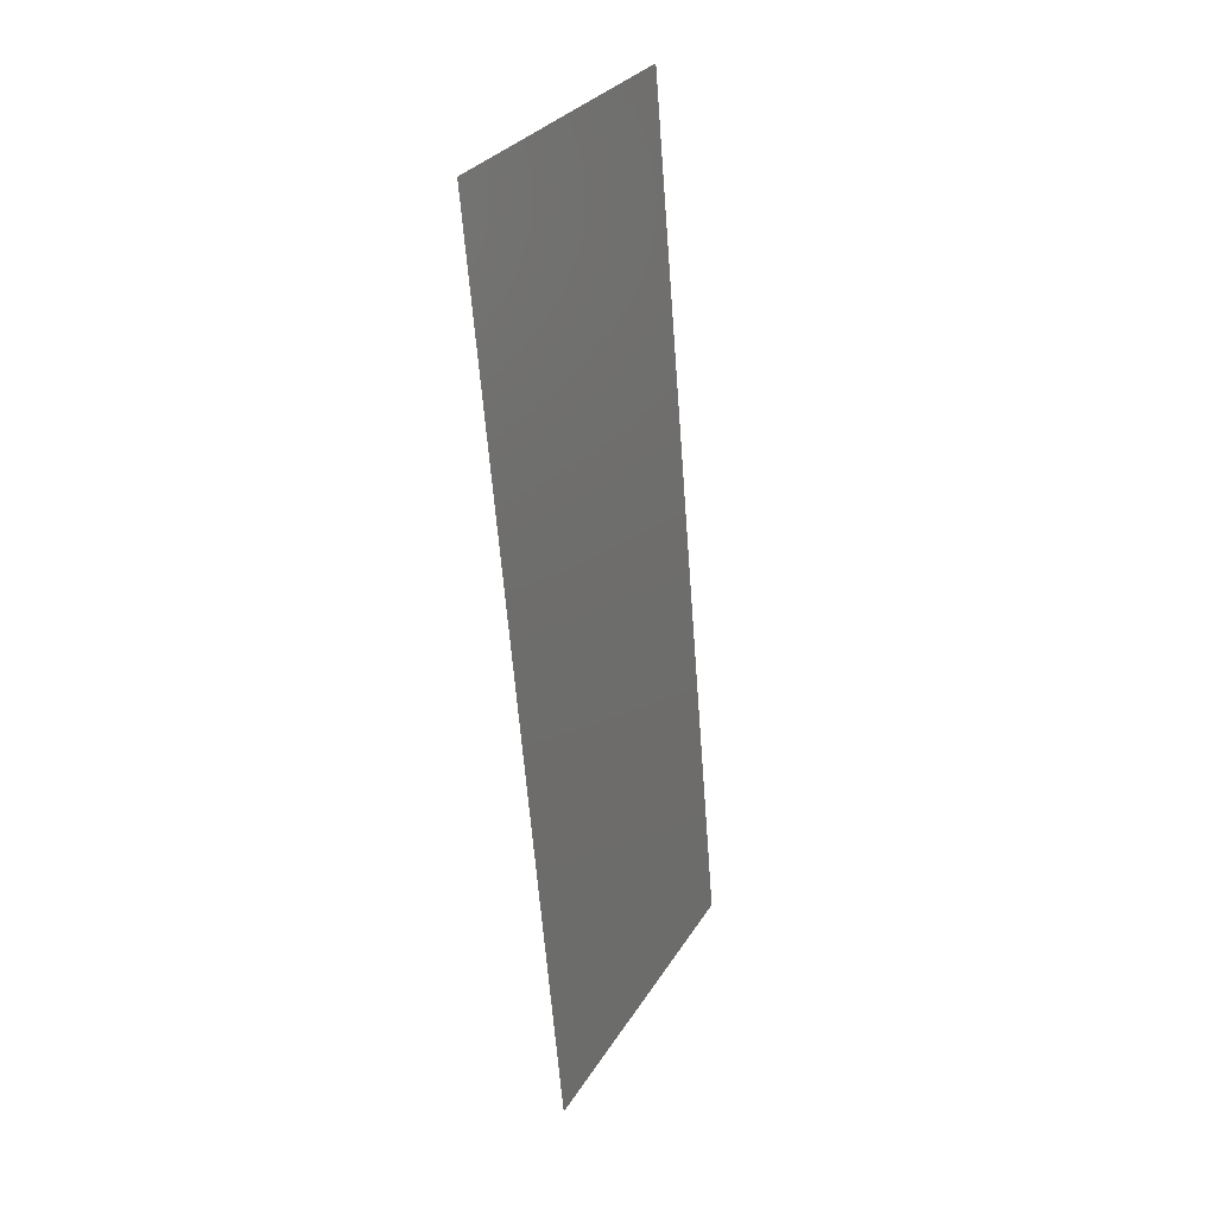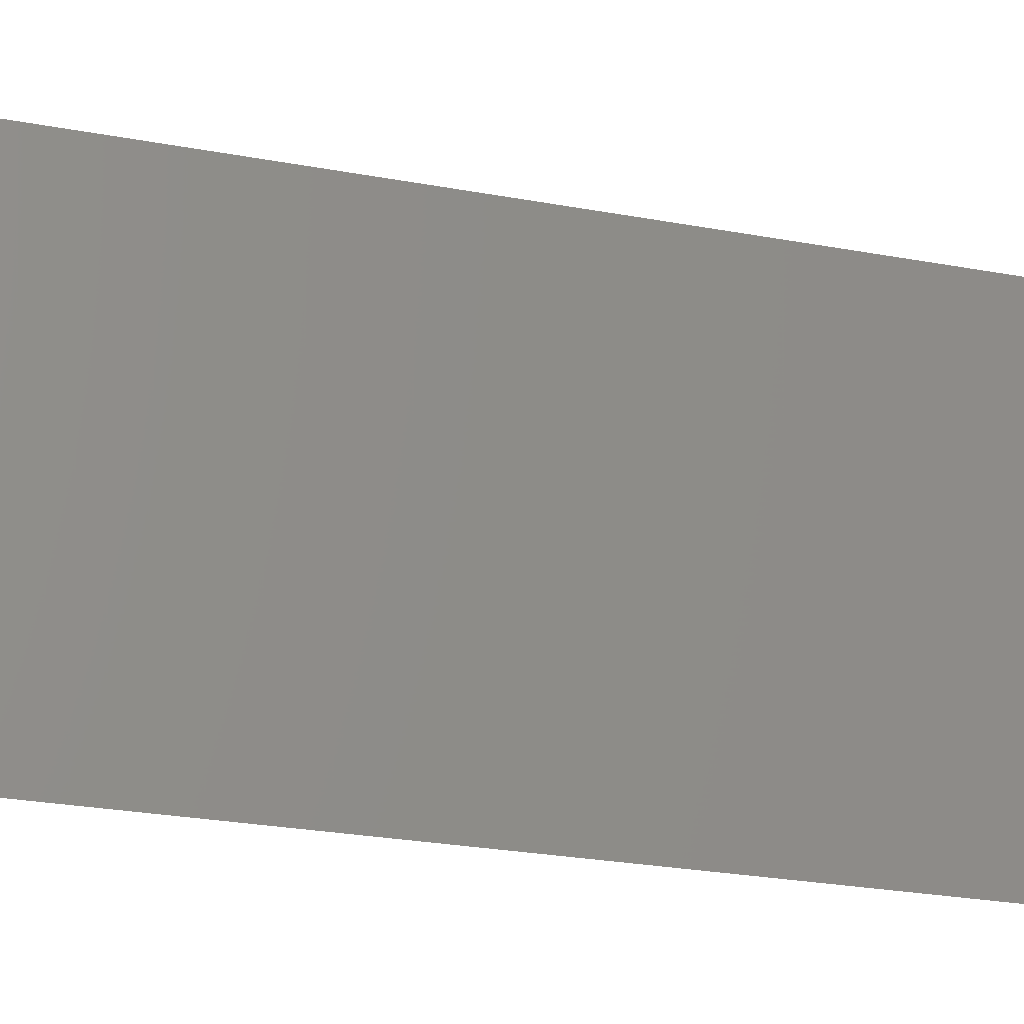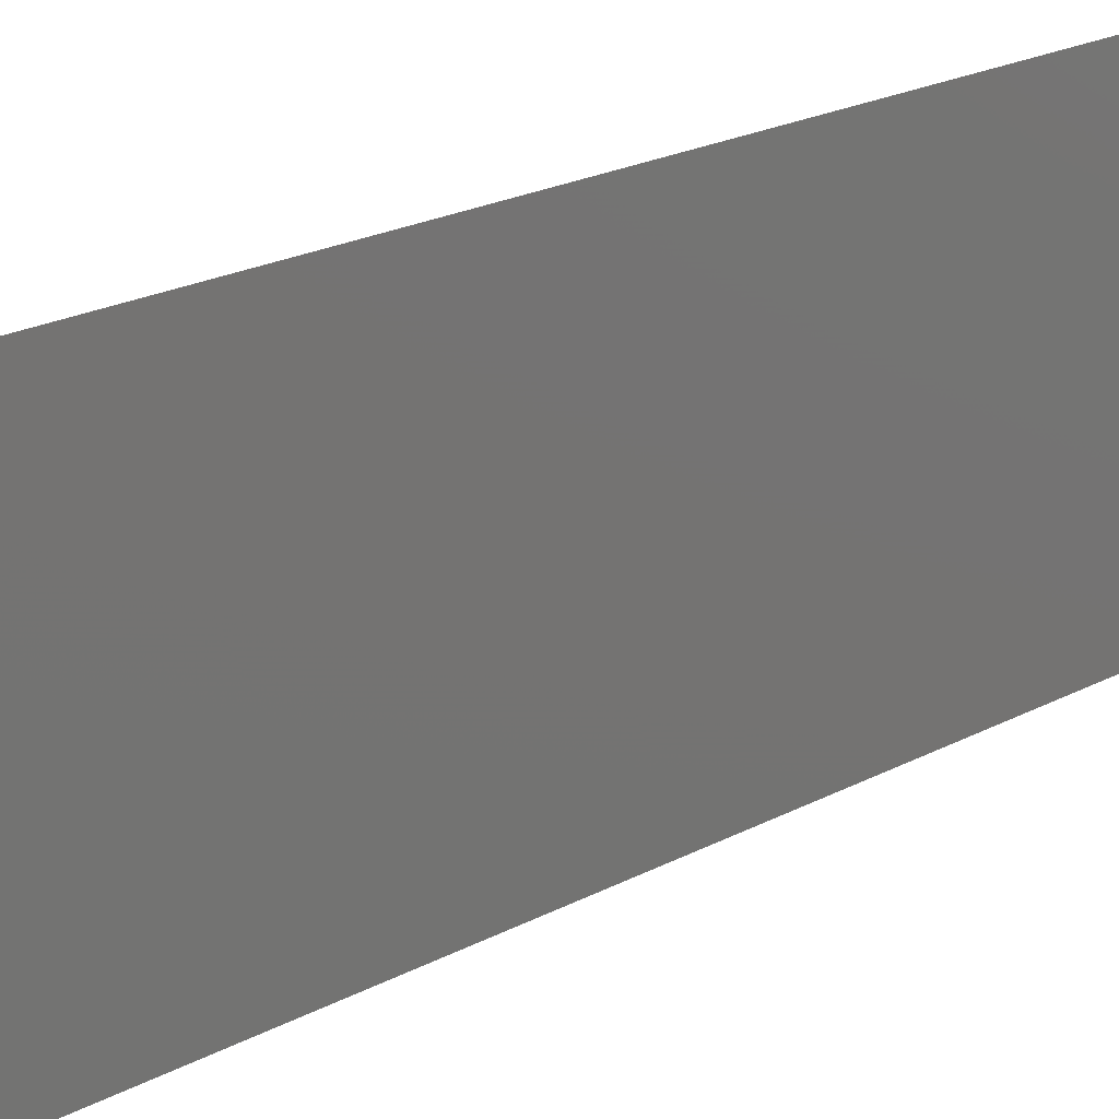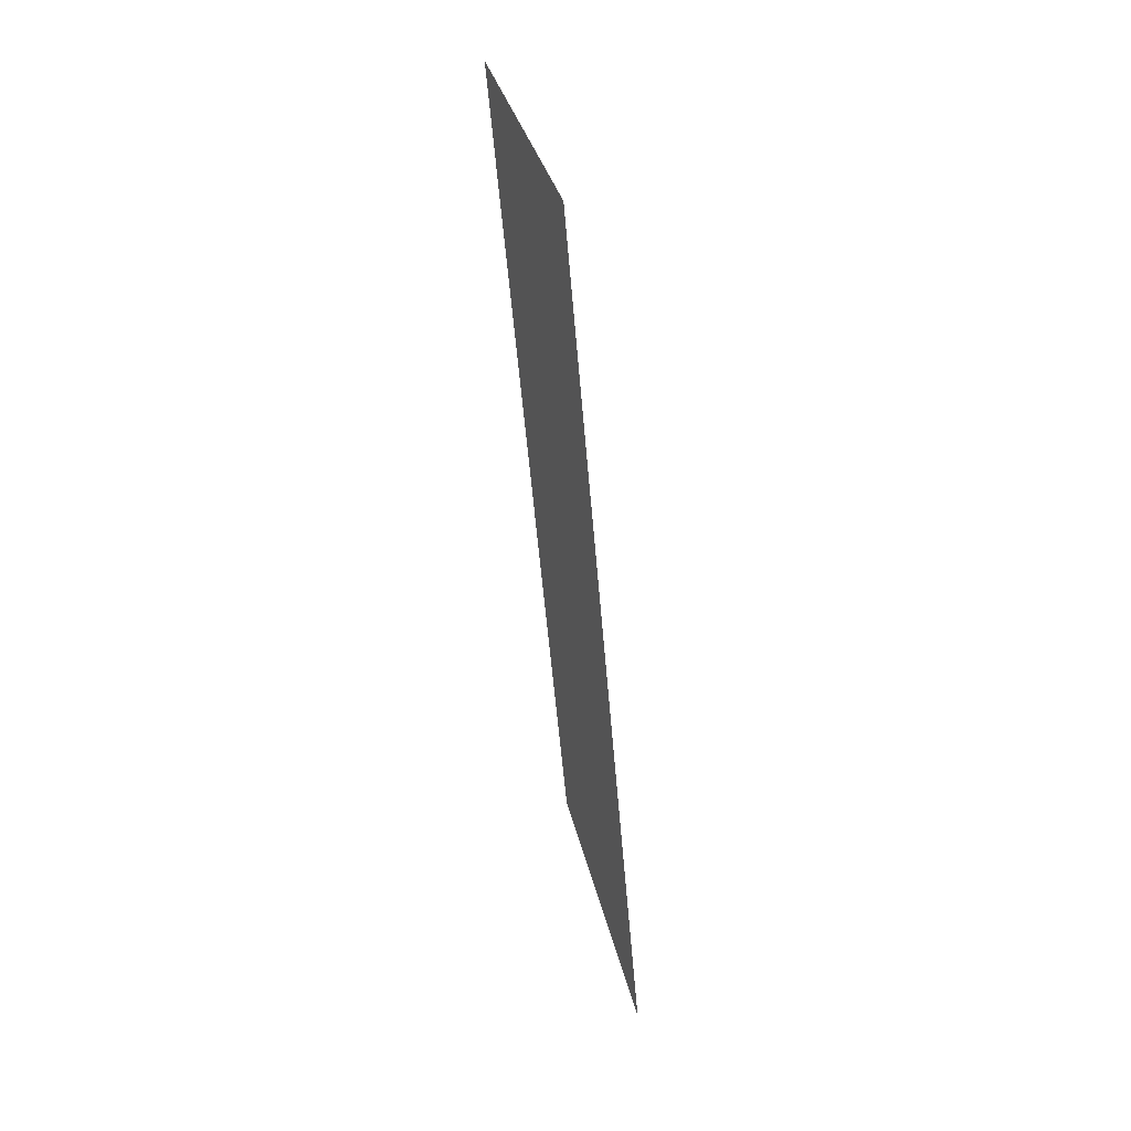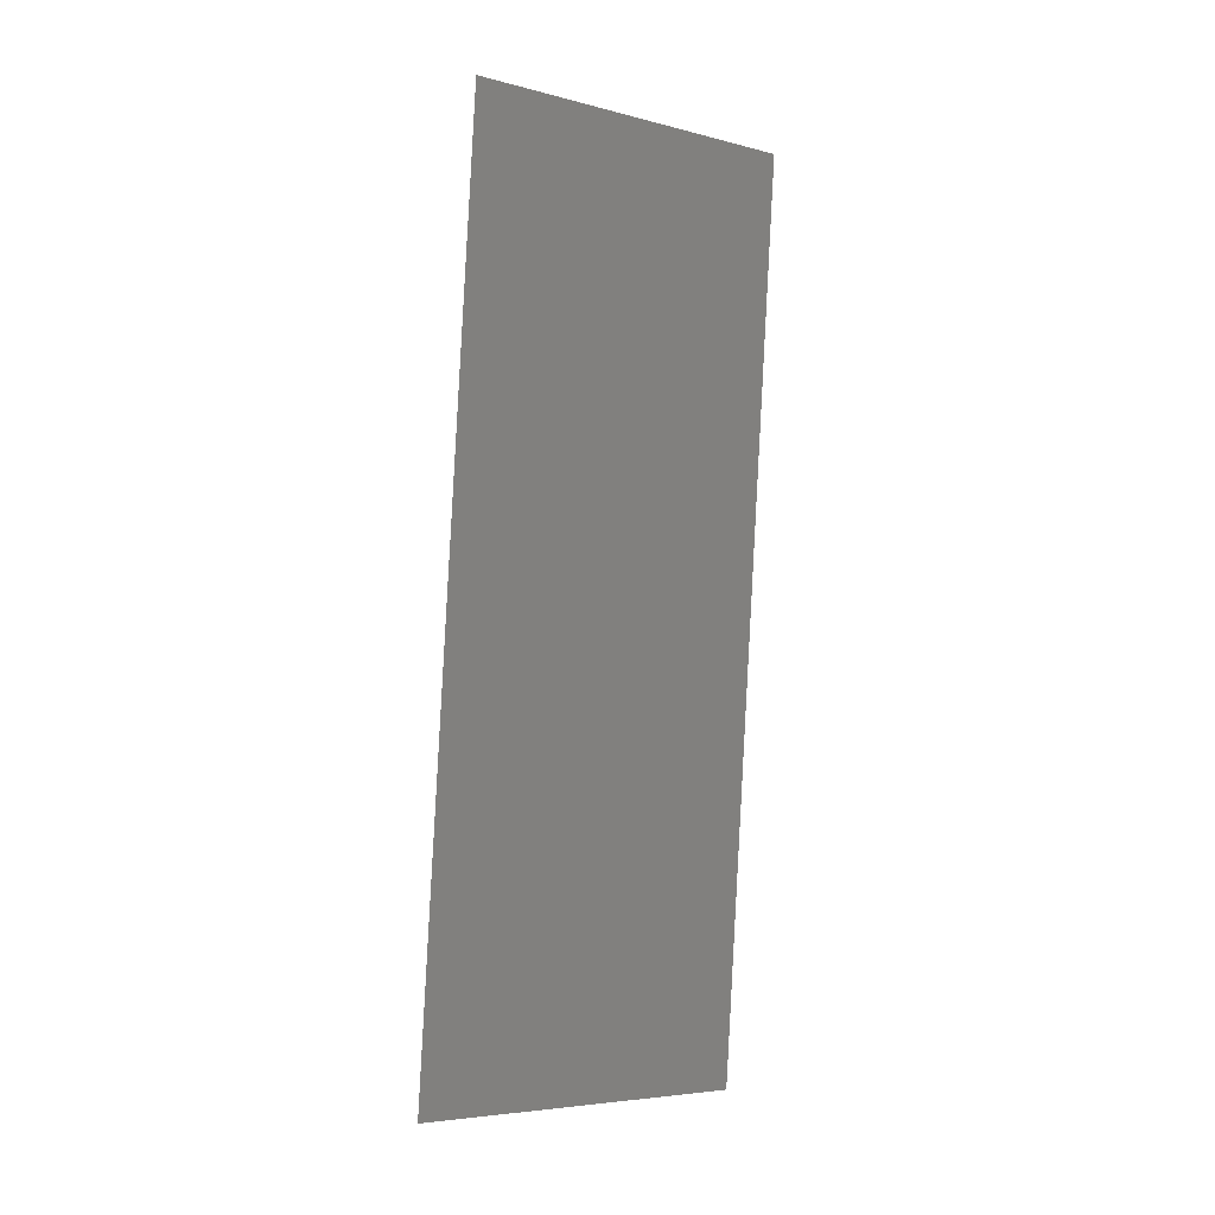
<metadata>
{"format":"stl","ext":"stl","renderer":"f3d","projection":"perspective","resolution":1024,"background":"white","views":[{"elev":29.9,"azim":-153.9,"up":"+Y"},{"elev":-23.7,"azim":67.1,"up":"+Z"},{"elev":21.9,"azim":42.1,"up":"+Z"},{"elev":32.7,"azim":167.9,"up":"+Y"},{"elev":-5.7,"azim":52.0,"up":"+Y"}]}
</metadata>
<code>
# stl→obj: 21 verts, 26 faces
v 0.009786 0.02058 0
v 0.009292 0.0149 0.01079
v 0.008893 0.01029 0
v 0.01068 0.03088 0.02
v 0.01117 0.03658 0.009341
v 0.01157 0.04117 0.02
v 0.01023 0.02573 0.01002
v 0.01068 0.03088 0
v 0.008644 0.007423 0.007674
v 0.01182 0.04404 0.01233
v 0.009786 0.02058 0.02
v 0.008893 0.01029 0.02
v 0.01157 0.04117 0
v 0.01246 0.05146 0.02
v 0.01246 0.05146 0.01
v 0.008 0 0
v 0.008 0 0.01
v 0.01193 0.04534 0.005953
v 0.008532 0.006129 0.01407
v 0.008 0 0.02
v 0.01246 0.05146 0
f 1 2 3
f 4 5 6
f 1 7 2
f 8 7 1
f 4 7 5
f 5 7 8
f 2 9 3
f 5 10 6
f 11 7 4
f 2 7 11
f 12 2 11
f 13 5 8
f 14 10 15
f 16 9 17
f 3 9 16
f 6 10 14
f 13 18 5
f 12 19 2
f 5 18 10
f 2 19 9
f 20 19 12
f 21 18 13
f 15 18 21
f 17 19 20
f 10 18 15
f 9 19 17

</code>
